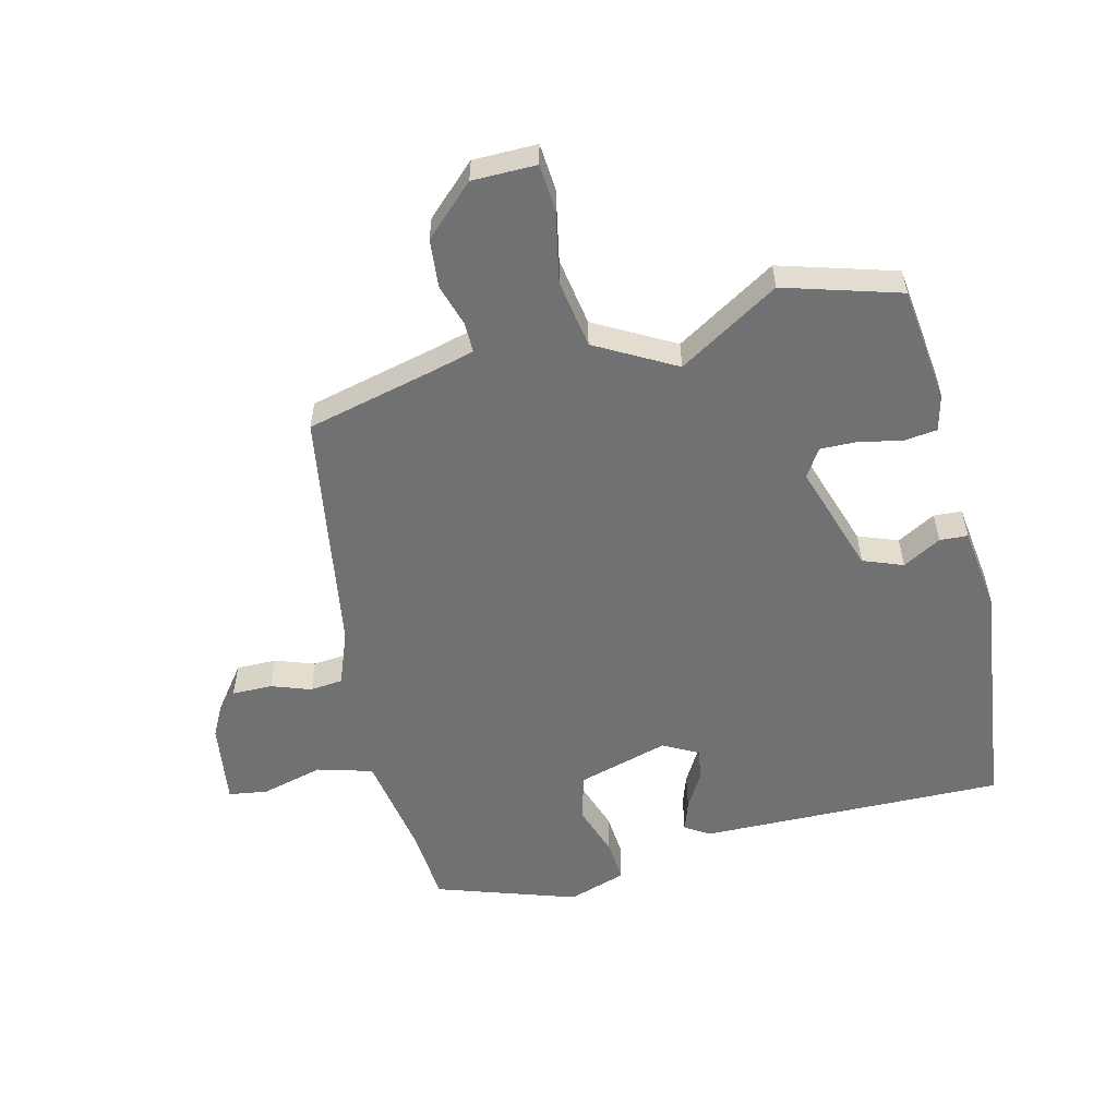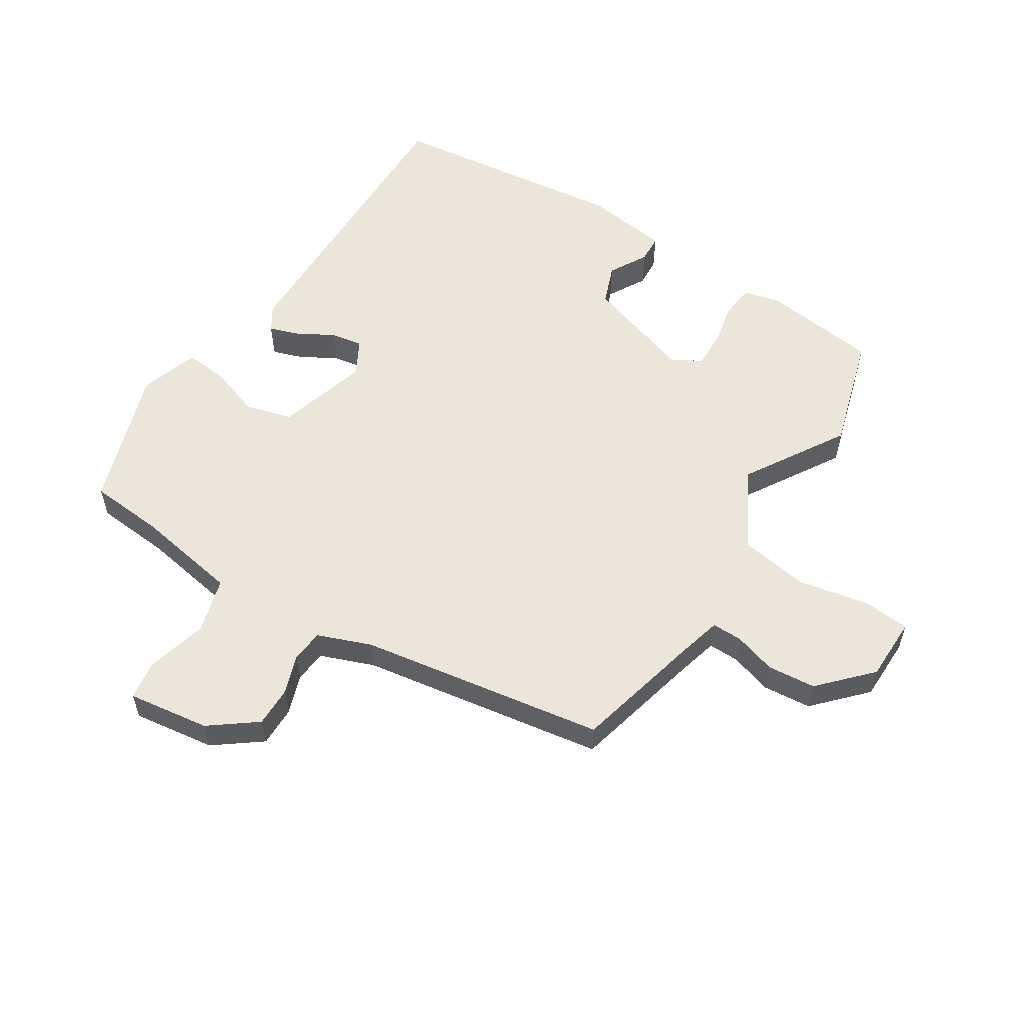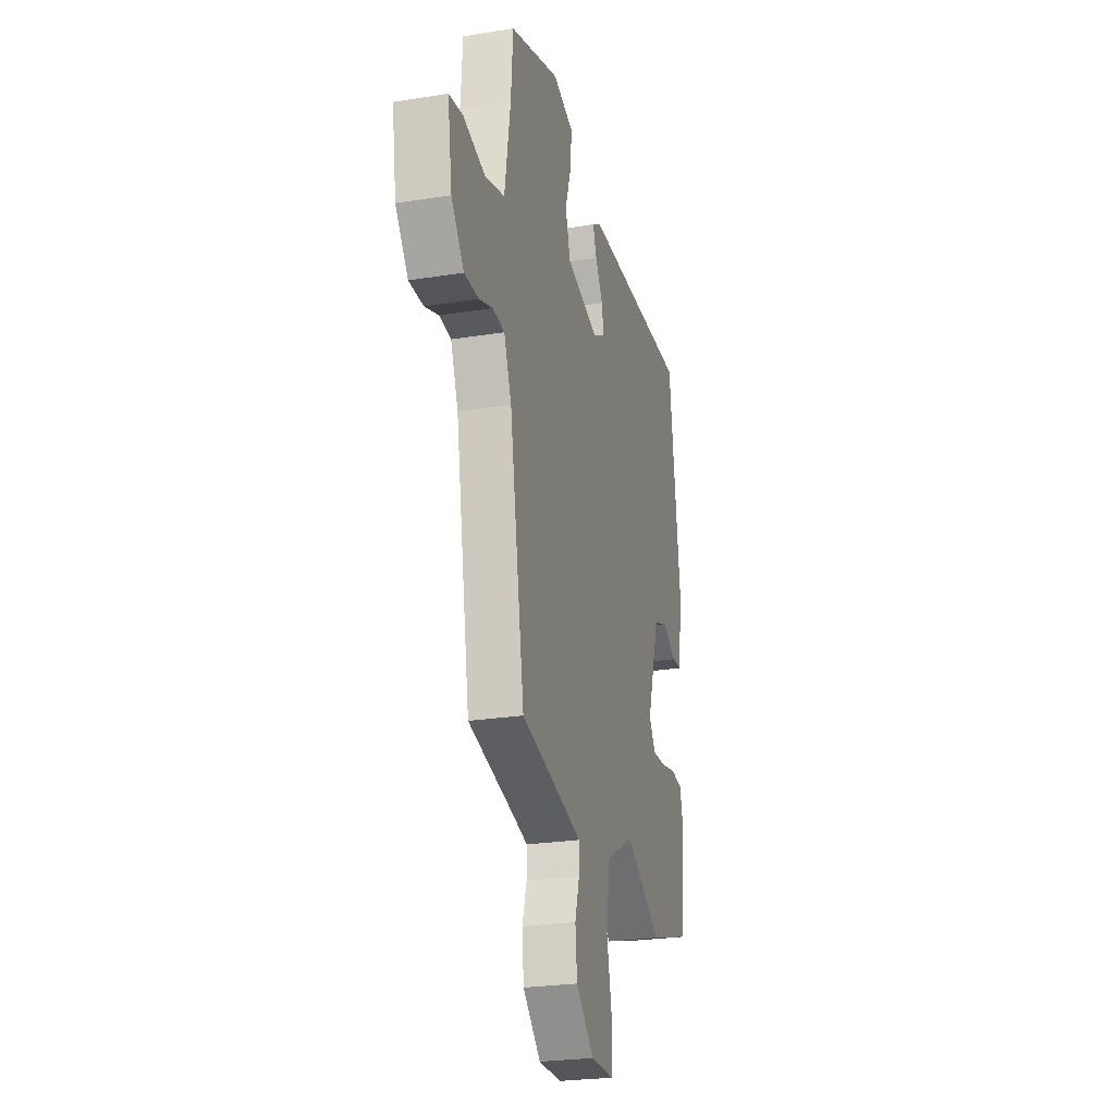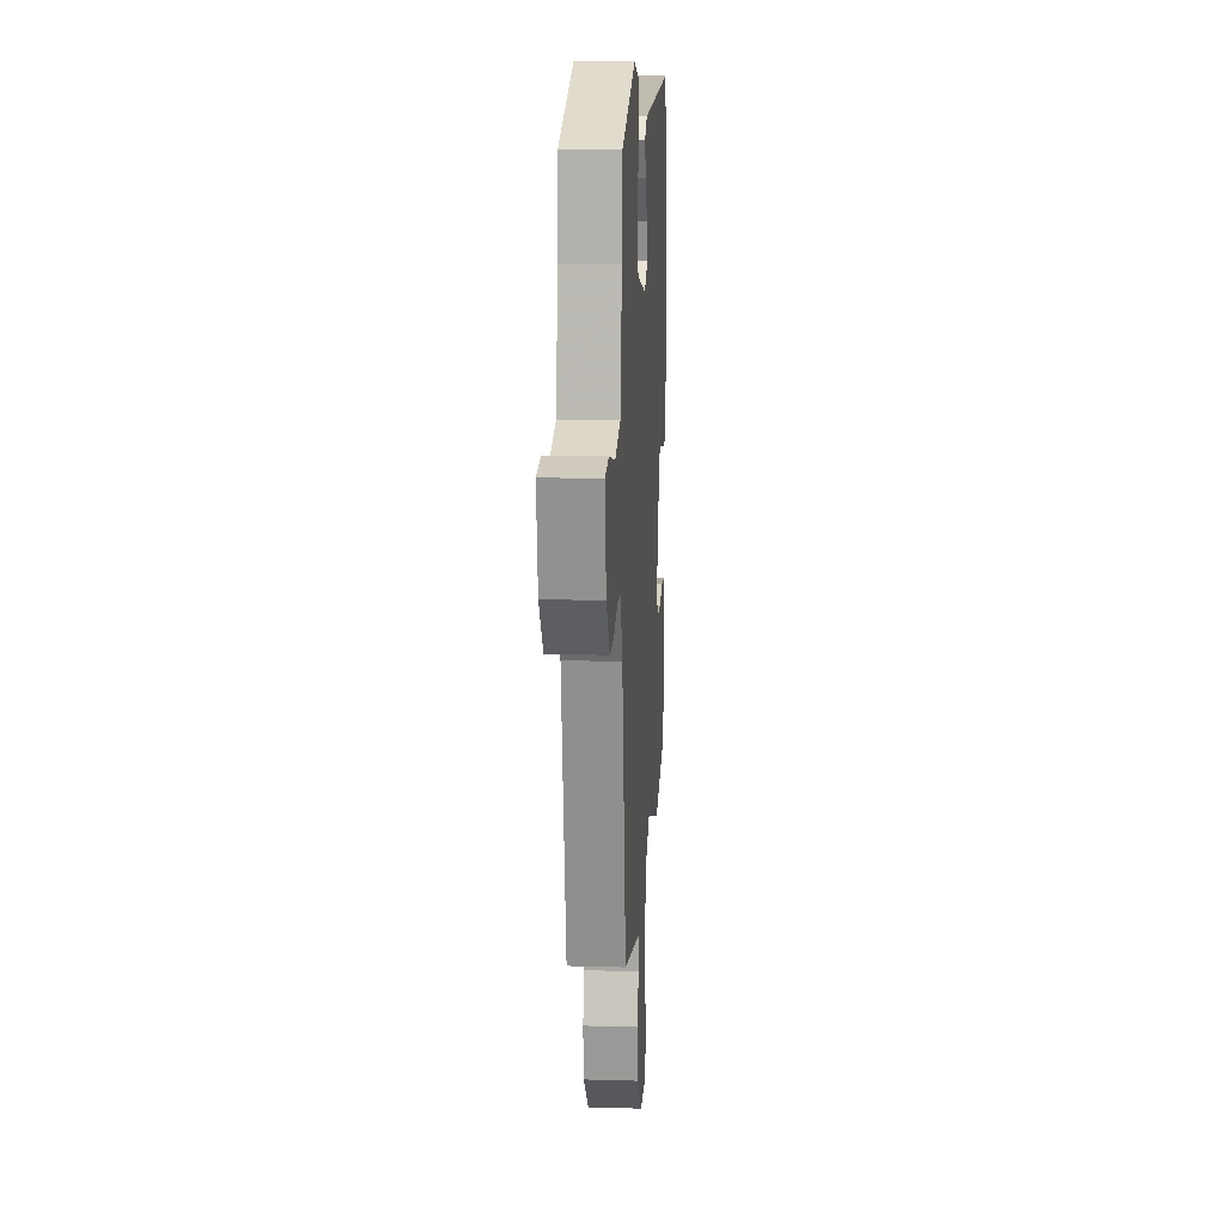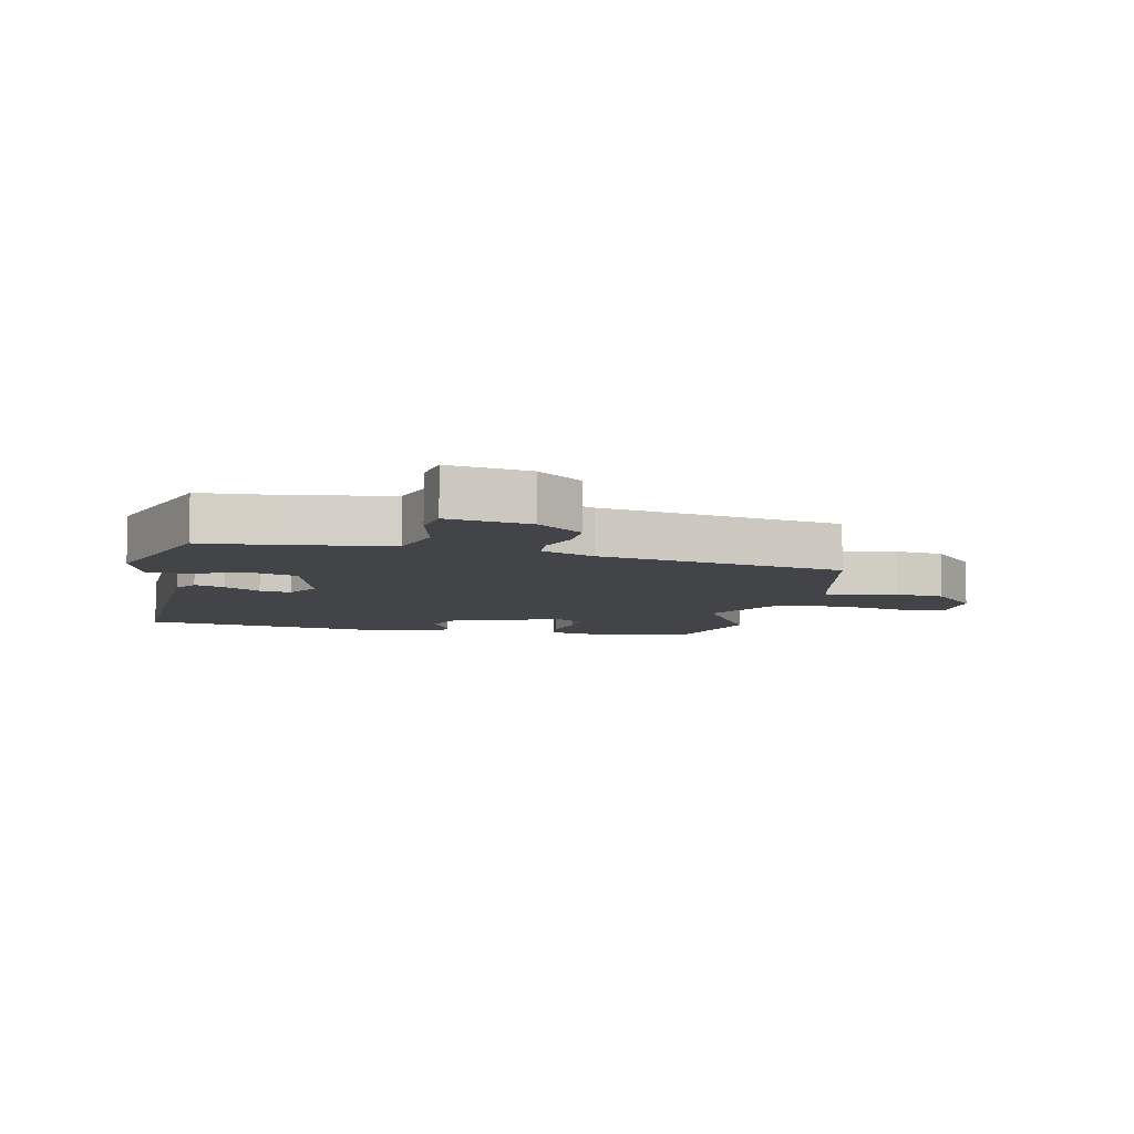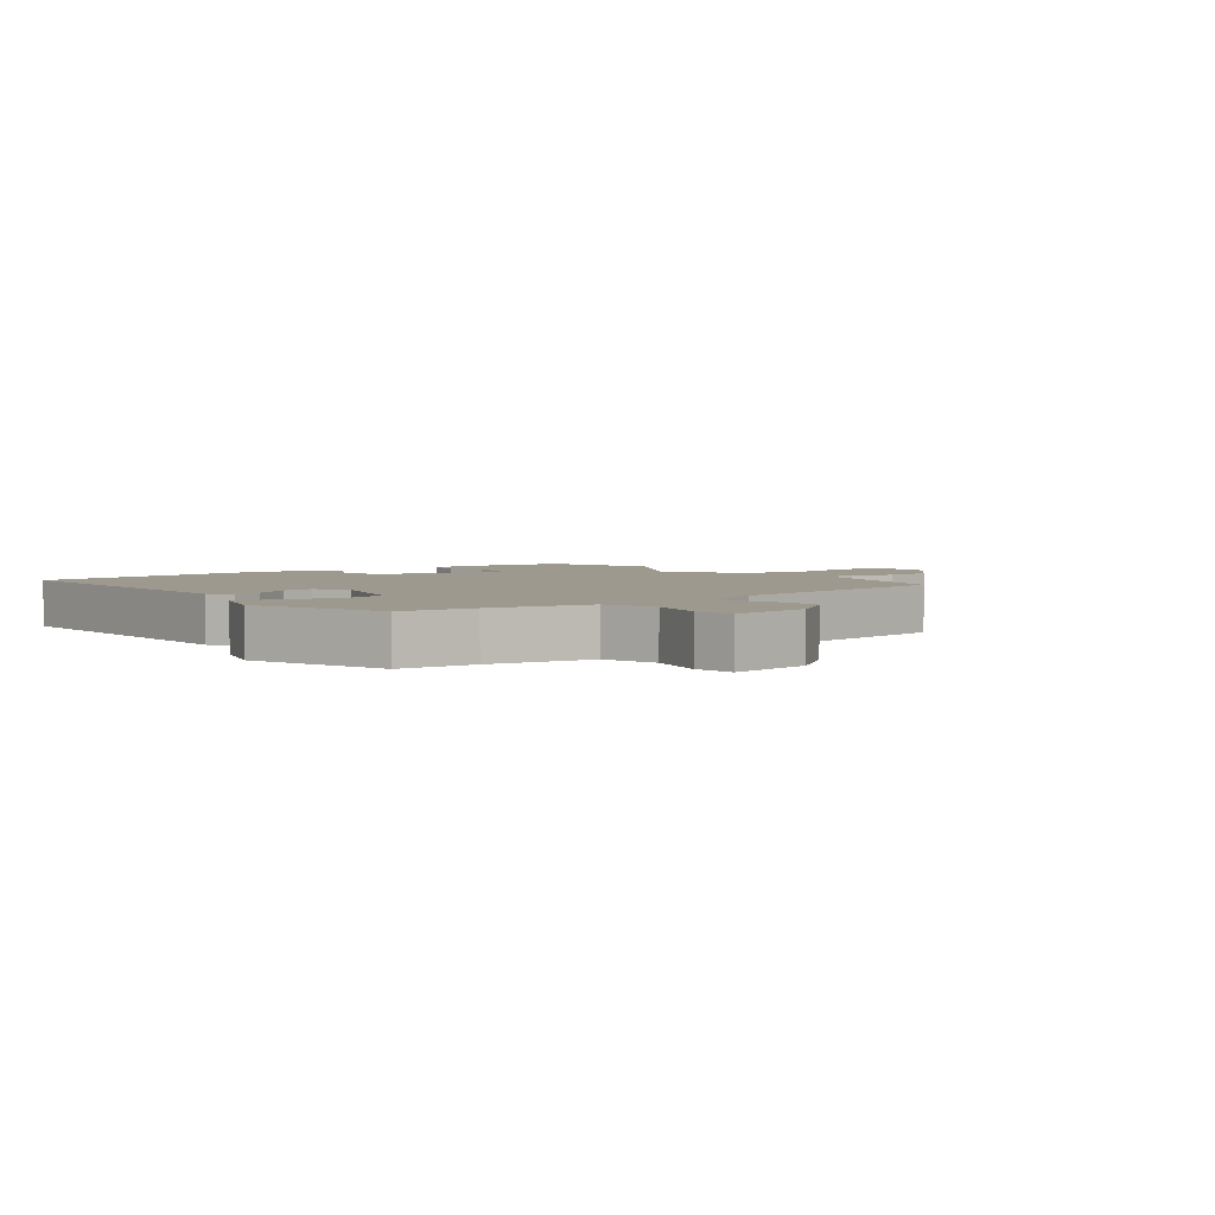
<metadata>
{"format":"obj","ext":"obj","renderer":"f3d","projection":"perspective","resolution":1024,"background":"white","views":[{"elev":-55.3,"azim":-165.7,"up":"+Y"},{"elev":56.8,"azim":123.0,"up":"+Y"},{"elev":-25.2,"azim":104.5,"up":"+Z"},{"elev":14.7,"azim":93.7,"up":"+Z"},{"elev":-7.8,"azim":77.6,"up":"+Y"},{"elev":3.4,"azim":52.7,"up":"+Y"}]}
</metadata>
<code>
v -0.32 0.07 -0.555
v -0.506 0.07 -0.498
v -0.527 0.07 -0.312
v -0.512 0.07 -0.253
v -0.458 0.07 -0.247
v -0.39 0.07 -0.262
v -0.33 0.07 -0.264
v -0.301 0.07 -0.219
v -0.357 0.07 -0.041
v -0.421 0.07 -0.016
v -0.483 0.07 -0.05
v -0.528 0.07 -0.047
v -0.545 0.07 0.088
v -0.494 0.07 0.475
v -0.001 0.07 0.463
v 0.038 0.07 0.438
v 0.021 0.07 0.39
v -0.013 0.07 0.332
v -0.022 0.07 0.281
v 0.034 0.07 0.25
v 0.181 0.07 0.291
v 0.203 0.07 0.366
v 0.175 0.07 0.45
v 0.17 0.07 0.519
v 0.264 0.07 0.549
v 0.489 0.07 0.472
v 0.498 0.07 0.349
v 0.525 0.07 0.183
v 0.613 0.07 0.157
v 0.713 0.07 0.182
v 0.776 0.07 0.172
v 0.756 0.07 0.04
v 0.699 0.07 -0.034
v 0.634 0.07 -0.033
v 0.571 0.07 -0.01
v 0.518 0.07 -0.015
v 0.484 0.07 -0.101
v 0.417 0.07 -0.495
v 0.207 0.07 -0.544
v 0.14 0.07 -0.561
v 0.14 0.07 -0.61
v 0.16 0.07 -0.678
v 0.152 0.07 -0.756
v 0.071 0.07 -0.831
v -0.032 0.07 -0.831
v -0.037 0.07 -0.755
v -0.013 0.07 -0.641
v -0.03 0.07 -0.53
v -0.157 0.07 -0.458
v -0.32 0 -0.555
v -0.506 0 -0.498
v -0.527 0 -0.312
v -0.512 0 -0.253
v -0.458 0 -0.247
v -0.39 0 -0.262
v -0.33 0 -0.264
v -0.301 0 -0.219
v -0.357 0 -0.041
v -0.421 0 -0.016
v -0.483 0 -0.05
v -0.528 0 -0.047
v -0.545 0 0.088
v -0.494 0 0.475
v -0.001 0 0.463
v 0.038 0 0.438
v 0.021 0 0.39
v -0.013 0 0.332
v -0.022 0 0.281
v 0.034 0 0.25
v 0.181 0 0.291
v 0.203 0 0.366
v 0.175 0 0.45
v 0.17 0 0.519
v 0.264 0 0.549
v 0.489 0 0.472
v 0.498 0 0.349
v 0.525 0 0.183
v 0.613 0 0.157
v 0.713 0 0.182
v 0.776 0 0.172
v 0.756 0 0.04
v 0.699 0 -0.034
v 0.634 0 -0.033
v 0.571 0 -0.01
v 0.518 0 -0.015
v 0.484 0 -0.101
v 0.417 0 -0.495
v 0.207 0 -0.544
v 0.14 0 -0.561
v 0.14 0 -0.61
v 0.16 0 -0.678
v 0.152 0 -0.756
v 0.071 0 -0.831
v -0.032 0 -0.831
v -0.037 0 -0.755
v -0.013 0 -0.641
v -0.03 0 -0.53
v -0.157 0 -0.458
f 45 46 47
f 44 45 47
f 43 44 47
f 42 43 47
f 41 42 47
f 40 41 47 48
f 39 40 48 49
f 37 38 39 49
f 33 34 35
f 32 33 35
f 31 32 35
f 30 31 35
f 29 30 35
f 28 29 35 36
f 36 37 49
f 28 36 49
f 27 28 49
f 25 26 27
f 24 25 27
f 23 24 27
f 22 23 27
f 16 17 18
f 15 16 18
f 14 15 18
f 13 14 18
f 12 13 18
f 11 12 18
f 10 11 18
f 9 10 18 19
f 8 9 19 20
f 4 5 6
f 3 4 6
f 2 3 6
f 1 2 6
f 49 1 6
f 49 6 7
f 8 20 21
f 7 8 21
f 49 7 21
f 27 49 21
f 21 22 27
f 96 95 94
f 96 94 93
f 96 93 92
f 96 92 91
f 96 91 90
f 97 96 90 89
f 98 97 89 88
f 98 88 87 86
f 84 83 82
f 84 82 81
f 84 81 80
f 84 80 79
f 84 79 78
f 85 84 78 77
f 98 86 85
f 98 85 77
f 98 77 76
f 76 75 74
f 76 74 73
f 76 73 72
f 76 72 71
f 67 66 65
f 67 65 64
f 67 64 63
f 67 63 62
f 67 62 61
f 67 61 60
f 67 60 59
f 68 67 59 58
f 69 68 58 57
f 55 54 53
f 55 53 52
f 55 52 51
f 55 51 50
f 55 50 98
f 56 55 98
f 70 69 57
f 70 57 56
f 70 56 98
f 70 98 76
f 76 71 70
f 1 50 51 2
f 2 51 52 3
f 3 52 53 4
f 4 53 54 5
f 5 54 55 6
f 6 55 56 7
f 7 56 57 8
f 8 57 58 9
f 9 58 59 10
f 10 59 60 11
f 11 60 61 12
f 12 61 62 13
f 13 62 63 14
f 14 63 64 15
f 15 64 65 16
f 16 65 66 17
f 17 66 67 18
f 18 67 68 19
f 19 68 69 20
f 20 69 70 21
f 21 70 71 22
f 22 71 72 23
f 23 72 73 24
f 24 73 74 25
f 25 74 75 26
f 26 75 76 27
f 27 76 77 28
f 28 77 78 29
f 29 78 79 30
f 30 79 80 31
f 31 80 81 32
f 32 81 82 33
f 33 82 83 34
f 34 83 84 35
f 35 84 85 36
f 36 85 86 37
f 37 86 87 38
f 38 87 88 39
f 39 88 89 40
f 40 89 90 41
f 41 90 91 42
f 42 91 92 43
f 43 92 93 44
f 44 93 94 45
f 45 94 95 46
f 46 95 96 47
f 47 96 97 48
f 48 97 98 49
f 49 98 50 1

</code>
